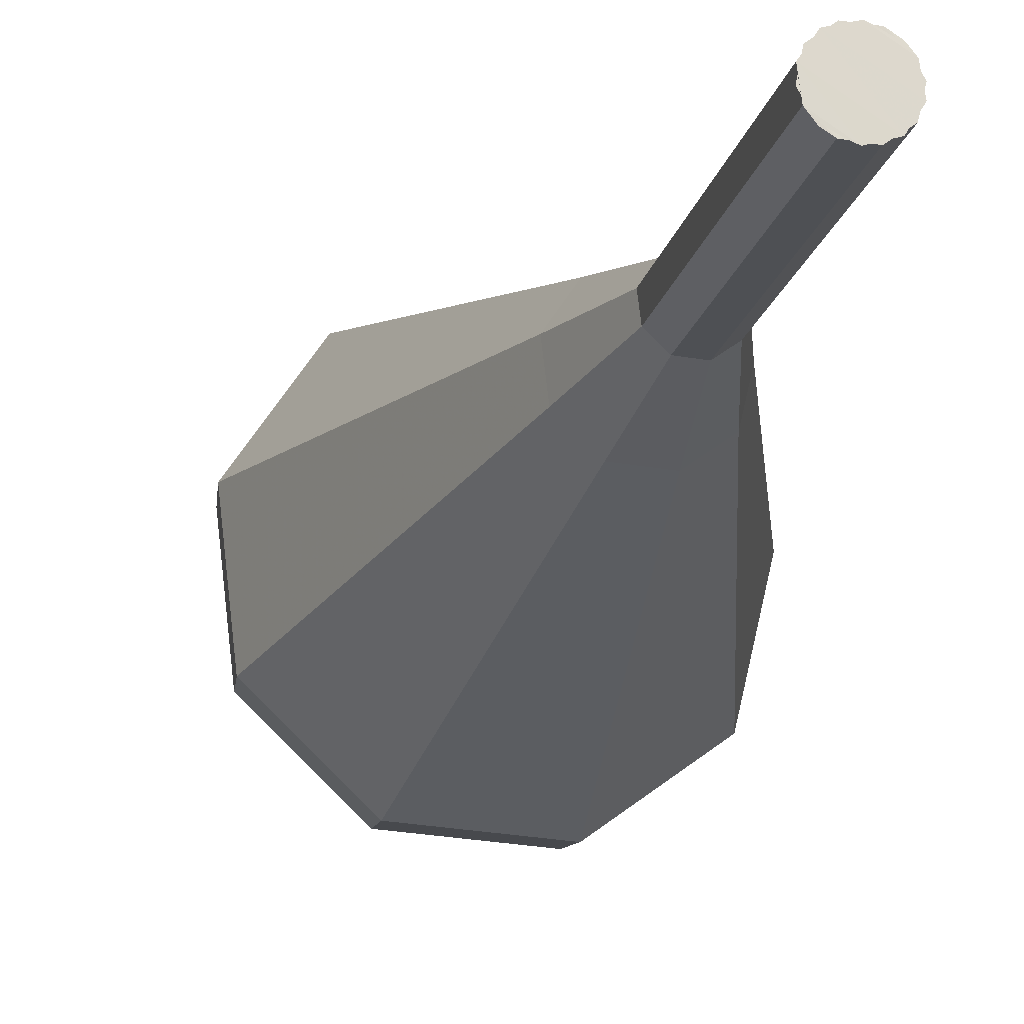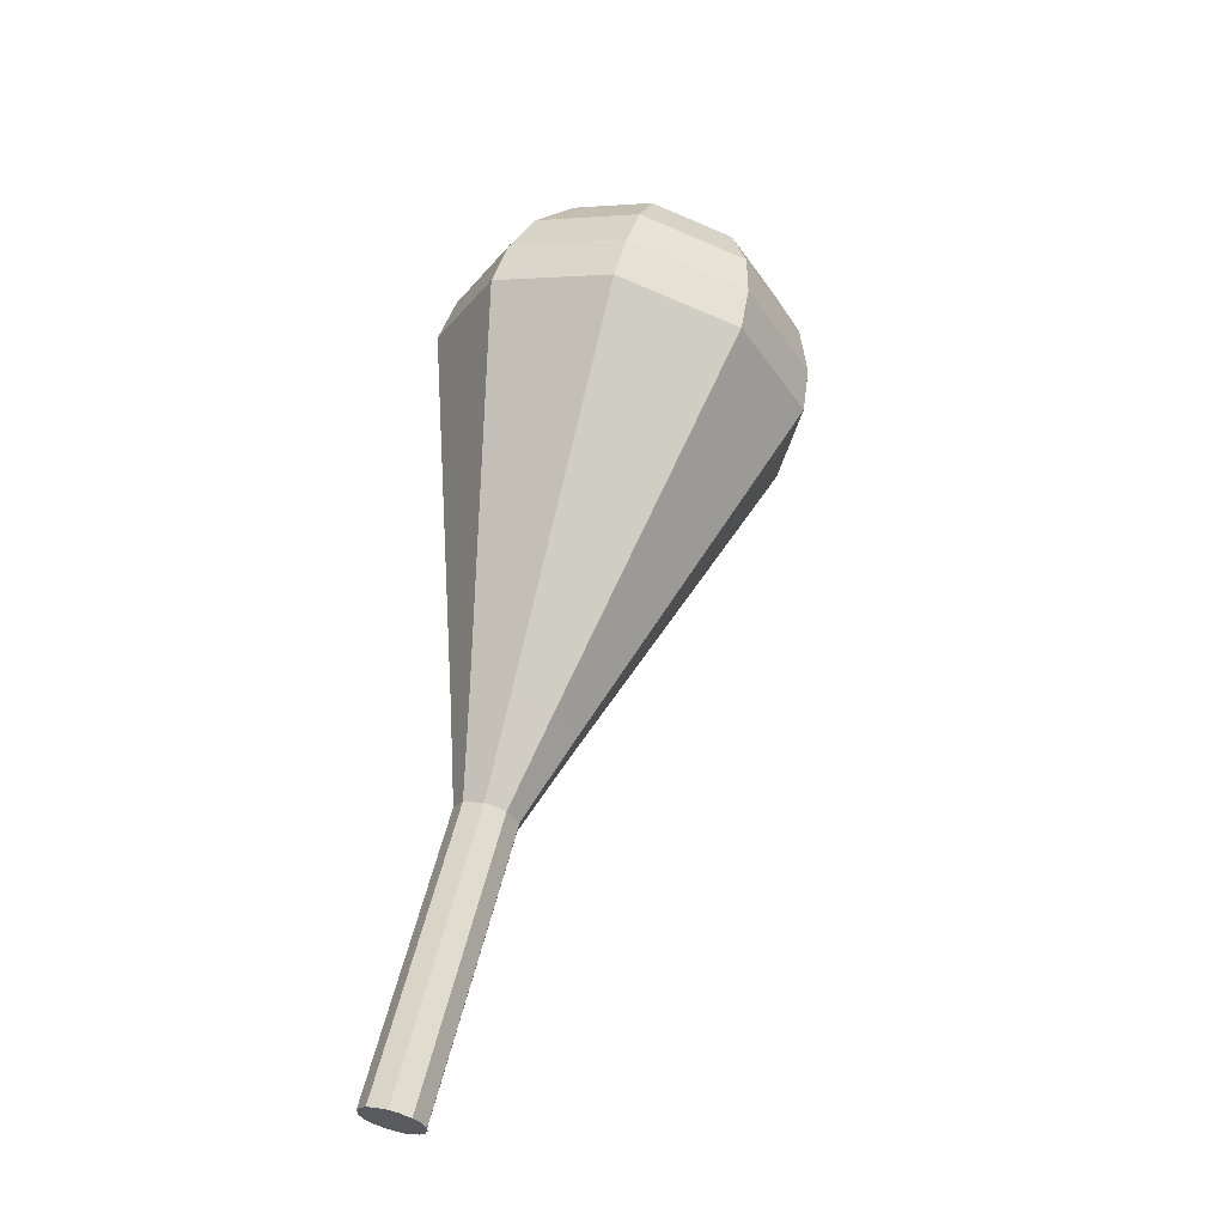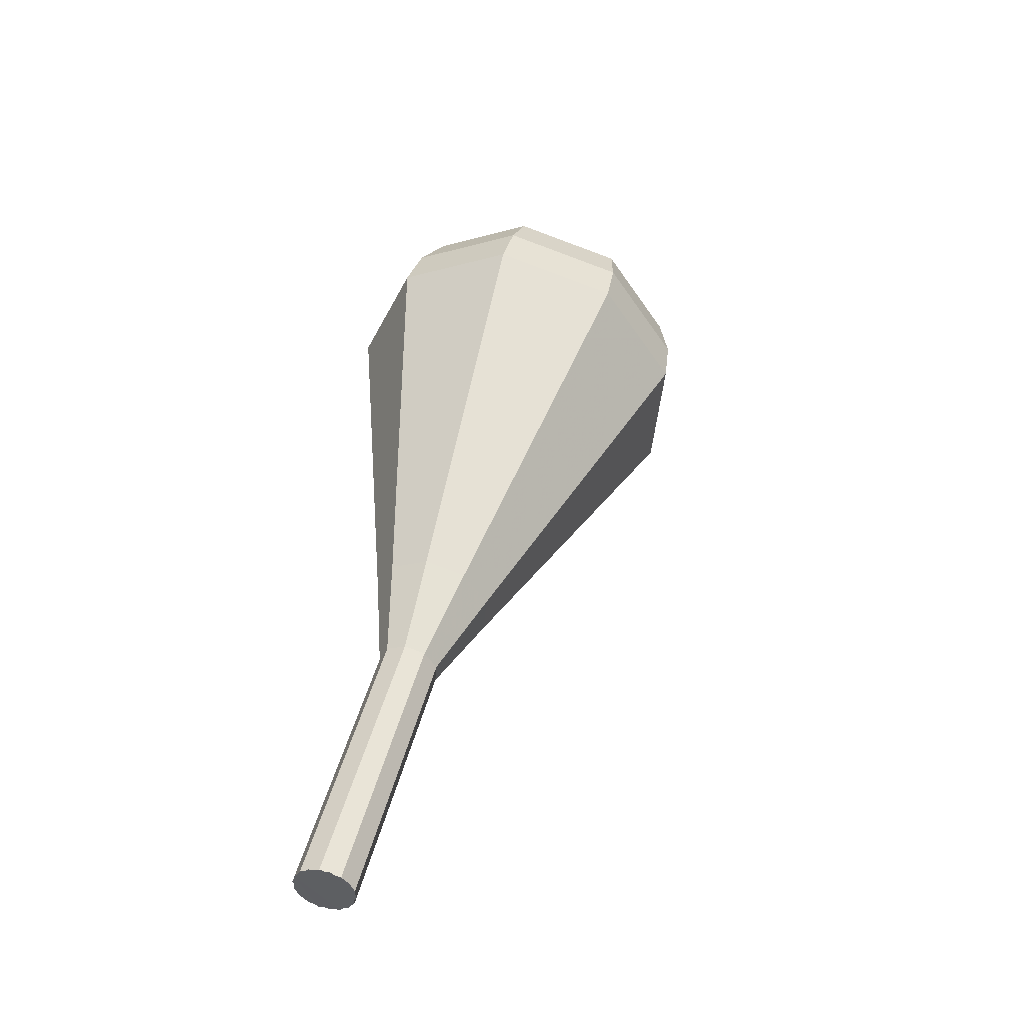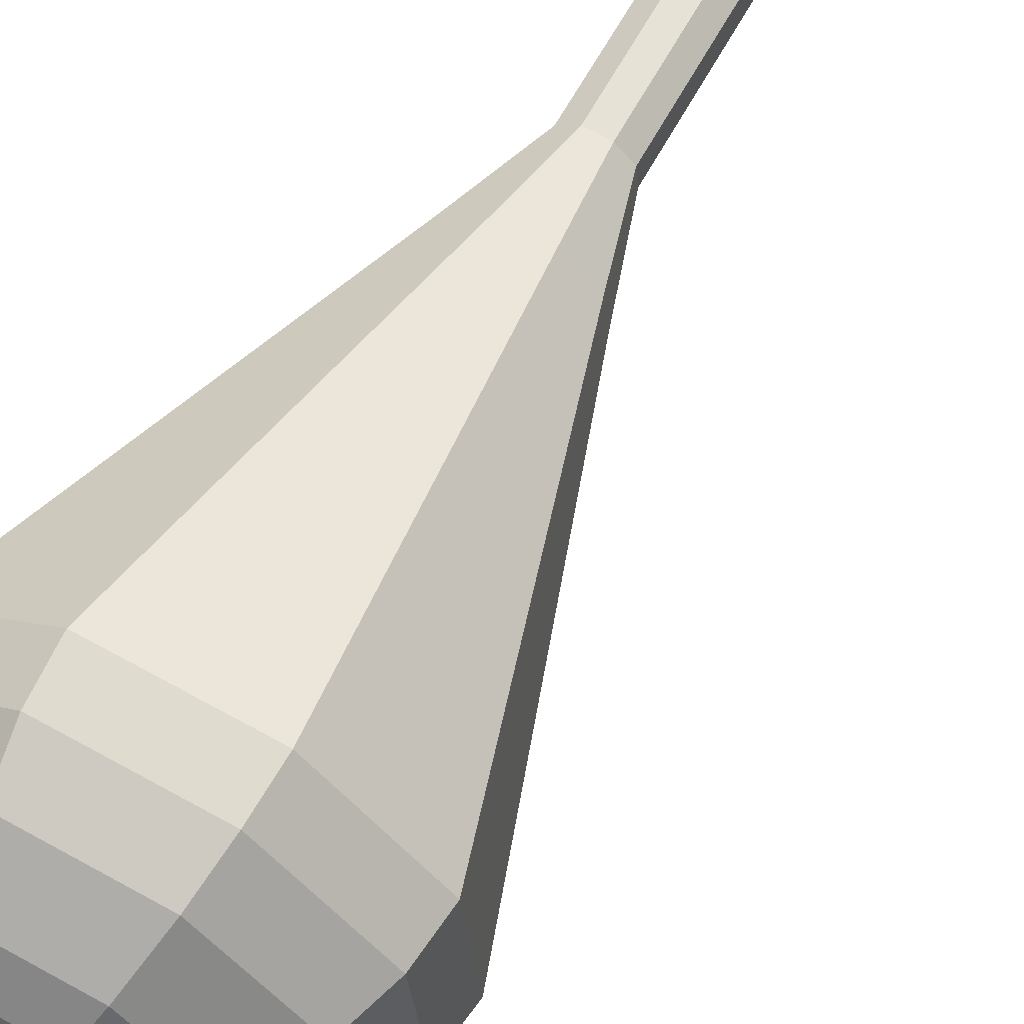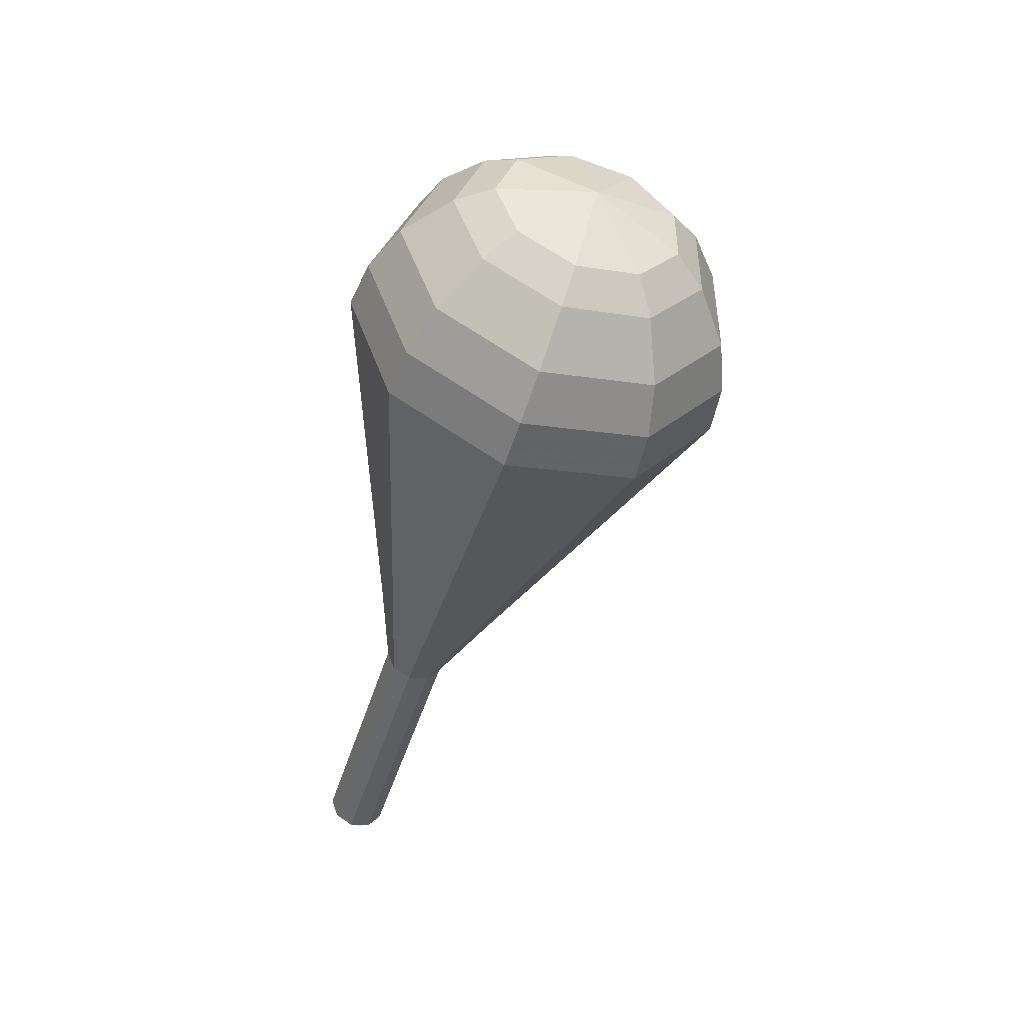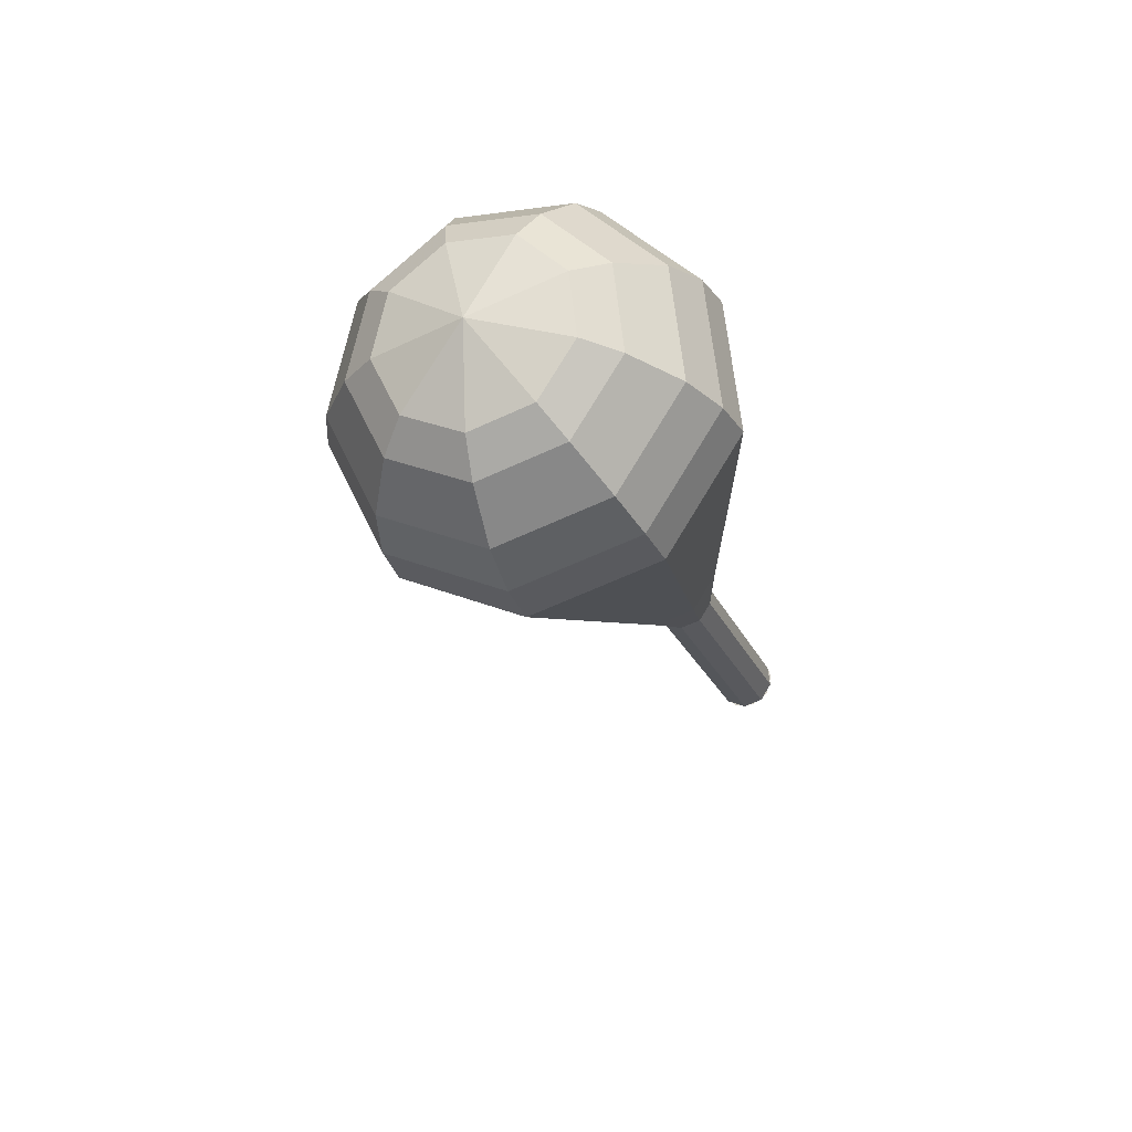
<metadata>
{"format":"obj","ext":"obj","renderer":"f3d","projection":"perspective","resolution":1024,"background":"white","views":[{"elev":-2.1,"azim":178.1,"up":"+Y"},{"elev":-41.7,"azim":-14.6,"up":"+Z"},{"elev":-59.3,"azim":-11.4,"up":"+Z"},{"elev":44.8,"azim":40.7,"up":"+Y"},{"elev":52.6,"azim":-83.2,"up":"+Z"},{"elev":62.5,"azim":109.5,"up":"+Z"}]}
</metadata>
<code>
g tube1
v 156.3 161.8 114.4
v 156.5 161 114.2
v 156.1 160.2 114
v 155.3 159.9 114.1
v 154.5 160.1 114.3
v 154.1 160.8 114.6
v 154.2 161.6 114.8
v 154.8 162.2 114.8
v 155.7 162.2 114.7
v 156.3 161.8 114.4
v 154.3 160.4 114.4
v 154.9 159.9 114.2
v 155.8 160 114
v 156.4 160.6 114.1
v 156.5 161.4 114.3
v 156 162.1 114.6
v 155.2 162.3 114.8
v 154.4 161.9 114.8
v 154.1 161.1 114.7
v 154.3 160.4 114.4
v 155 159.3 118
v 155.6 158.9 117.7
v 156.5 159 117.6
v 157.1 159.6 117.7
v 157.2 160.4 117.9
v 156.7 161.1 118.1
v 155.9 161.3 118.4
v 155.1 160.9 118.4
v 154.8 160.1 118.3
v 155 159.3 118
v 155.7 158.3 121.6
v 156.4 157.9 121.3
v 157.2 158 121.2
v 157.8 158.6 121.2
v 157.9 159.4 121.4
v 157.4 160.1 121.7
v 156.6 160.3 121.9
v 155.9 159.9 122
v 155.5 159.1 121.8
v 155.7 158.3 121.6
v 156.4 157.3 125.1
v 157.1 156.9 124.9
v 157.9 157 124.7
v 158.5 157.6 124.8
v 158.6 158.4 125
v 158.1 159.1 125.3
v 157.3 159.2 125.5
v 156.6 158.9 125.6
v 156.2 158.1 125.4
v 156.4 157.3 125.1
v 156.1 155.6 128.7
v 157.5 154.7 128.2
v 159.1 154.9 127.9
v 160.3 156.1 128
v 160.5 157.7 128.4
v 159.6 159 129
v 158 159.4 129.4
v 156.5 158.7 129.5
v 155.7 157.2 129.2
v 156.1 155.6 128.7
v 155.5 152.1 135.9
v 158.2 150.3 134.8
v 161.5 150.7 134.3
v 164 153.1 134.4
v 164.3 156.4 135.3
v 162.5 159 136.4
v 159.2 159.8 137.3
v 156.2 158.3 137.5
v 154.7 155.3 136.9
v 155.5 152.1 135.9
v 154.9 148.7 143
v 158.9 146 141.4
v 164 146.6 140.6
v 167.6 150.2 140.9
v 168.2 155.1 142.2
v 165.3 159.1 143.8
v 160.5 160.2 145.1
v 155.9 157.9 145.4
v 153.7 153.4 144.6
v 154.9 148.7 143
v 155.4 148.3 144.8
v 159.4 145.7 143.2
v 164.2 146.3 142.4
v 167.8 149.8 142.7
v 168.3 154.5 144
v 165.6 158.4 145.6
v 160.9 159.4 146.8
v 156.4 157.3 147.1
v 154.3 152.9 146.3
v 155.4 148.3 144.8
v 156.4 148.2 146.5
v 159.9 145.9 145.2
v 164.3 146.4 144.4
v 167.4 149.5 144.7
v 167.9 153.8 145.8
v 165.5 157.2 147.3
v 161.3 158.2 148.4
v 157.3 156.3 148.6
v 155.4 152.3 147.9
v 156.4 148.2 146.5
v 158 148.6 148.3
v 160.7 146.8 147.3
v 164 147.2 146.7
v 166.4 149.6 146.9
v 166.8 152.9 147.8
v 164.9 155.5 148.9
v 161.7 156.2 149.7
v 158.7 154.8 149.9
v 157.2 151.8 149.4
v 158 148.6 148.3
v 159.3 149.1 149.2
v 161.2 147.8 148.4
v 163.7 148.1 148
v 165.4 149.9 148.2
v 165.7 152.3 148.8
v 164.3 154.2 149.6
v 162 154.7 150.2
v 159.8 153.6 150.4
v 158.7 151.4 150
v 159.3 149.1 149.2
v 162.4 151 150.1
v 162.4 151 150.1
v 162.4 151 150.1
v 162.4 151 150.1
v 162.4 151 150.1
v 162.4 151 150.1
v 162.4 151 150.1
v 162.4 151 150.1
v 162.4 151 150.1
v 162.4 151 150.1
f 1 2 12
f 12 11 1
f 2 3 13
f 13 12 2
f 3 4 14
f 14 13 3
f 4 5 15
f 15 14 4
f 5 6 16
f 16 15 5
f 6 7 17
f 17 16 6
f 7 8 18
f 18 17 7
f 8 9 19
f 19 18 8
f 9 10 20
f 20 19 9
f 11 12 22
f 22 21 11
f 12 13 23
f 23 22 12
f 13 14 24
f 24 23 13
f 14 15 25
f 25 24 14
f 15 16 26
f 26 25 15
f 16 17 27
f 27 26 16
f 17 18 28
f 28 27 17
f 18 19 29
f 29 28 18
f 19 20 30
f 30 29 19
f 21 22 32
f 32 31 21
f 22 23 33
f 33 32 22
f 23 24 34
f 34 33 23
f 24 25 35
f 35 34 24
f 25 26 36
f 36 35 25
f 26 27 37
f 37 36 26
f 27 28 38
f 38 37 27
f 28 29 39
f 39 38 28
f 29 30 40
f 40 39 29
f 31 32 42
f 42 41 31
f 32 33 43
f 43 42 32
f 33 34 44
f 44 43 33
f 34 35 45
f 45 44 34
f 35 36 46
f 46 45 35
f 36 37 47
f 47 46 36
f 37 38 48
f 48 47 37
f 38 39 49
f 49 48 38
f 39 40 50
f 50 49 39
f 41 42 52
f 52 51 41
f 42 43 53
f 53 52 42
f 43 44 54
f 54 53 43
f 44 45 55
f 55 54 44
f 45 46 56
f 56 55 45
f 46 47 57
f 57 56 46
f 47 48 58
f 58 57 47
f 48 49 59
f 59 58 48
f 49 50 60
f 60 59 49
f 51 52 62
f 62 61 51
f 52 53 63
f 63 62 52
f 53 54 64
f 64 63 53
f 54 55 65
f 65 64 54
f 55 56 66
f 66 65 55
f 56 57 67
f 67 66 56
f 57 58 68
f 68 67 57
f 58 59 69
f 69 68 58
f 59 60 70
f 70 69 59
f 61 62 72
f 72 71 61
f 62 63 73
f 73 72 62
f 63 64 74
f 74 73 63
f 64 65 75
f 75 74 64
f 65 66 76
f 76 75 65
f 66 67 77
f 77 76 66
f 67 68 78
f 78 77 67
f 68 69 79
f 79 78 68
f 69 70 80
f 80 79 69
f 71 72 82
f 82 81 71
f 72 73 83
f 83 82 72
f 73 74 84
f 84 83 73
f 74 75 85
f 85 84 74
f 75 76 86
f 86 85 75
f 76 77 87
f 87 86 76
f 77 78 88
f 88 87 77
f 78 79 89
f 89 88 78
f 79 80 90
f 90 89 79
f 81 82 92
f 92 91 81
f 82 83 93
f 93 92 82
f 83 84 94
f 94 93 83
f 84 85 95
f 95 94 84
f 85 86 96
f 96 95 85
f 86 87 97
f 97 96 86
f 87 88 98
f 98 97 87
f 88 89 99
f 99 98 88
f 89 90 100
f 100 99 89
f 91 92 102
f 102 101 91
f 92 93 103
f 103 102 92
f 93 94 104
f 104 103 93
f 94 95 105
f 105 104 94
f 95 96 106
f 106 105 95
f 96 97 107
f 107 106 96
f 97 98 108
f 108 107 97
f 98 99 109
f 109 108 98
f 99 100 110
f 110 109 99
f 101 102 112
f 112 111 101
f 102 103 113
f 113 112 102
f 103 104 114
f 114 113 103
f 104 105 115
f 115 114 104
f 105 106 116
f 116 115 105
f 106 107 117
f 117 116 106
f 107 108 118
f 118 117 107
f 108 109 119
f 119 118 108
f 109 110 120
f 120 119 109
f 111 112 122
f 122 121 111
f 112 113 123
f 123 122 112
f 113 114 124
f 124 123 113
f 114 115 125
f 125 124 114
f 115 116 126
f 126 125 115
f 116 117 127
f 127 126 116
f 117 118 128
f 128 127 117
f 118 119 129
f 129 128 118
f 119 120 130
f 130 129 119
g

</code>
